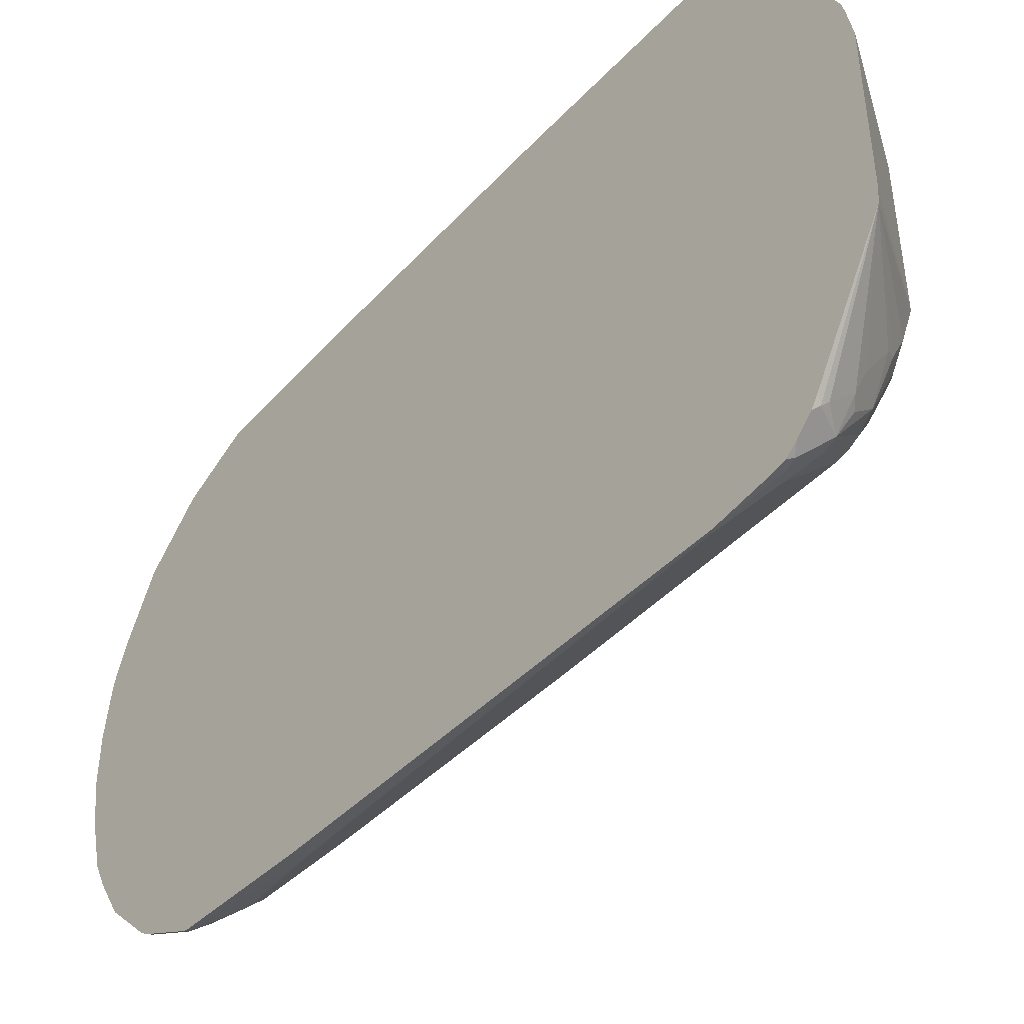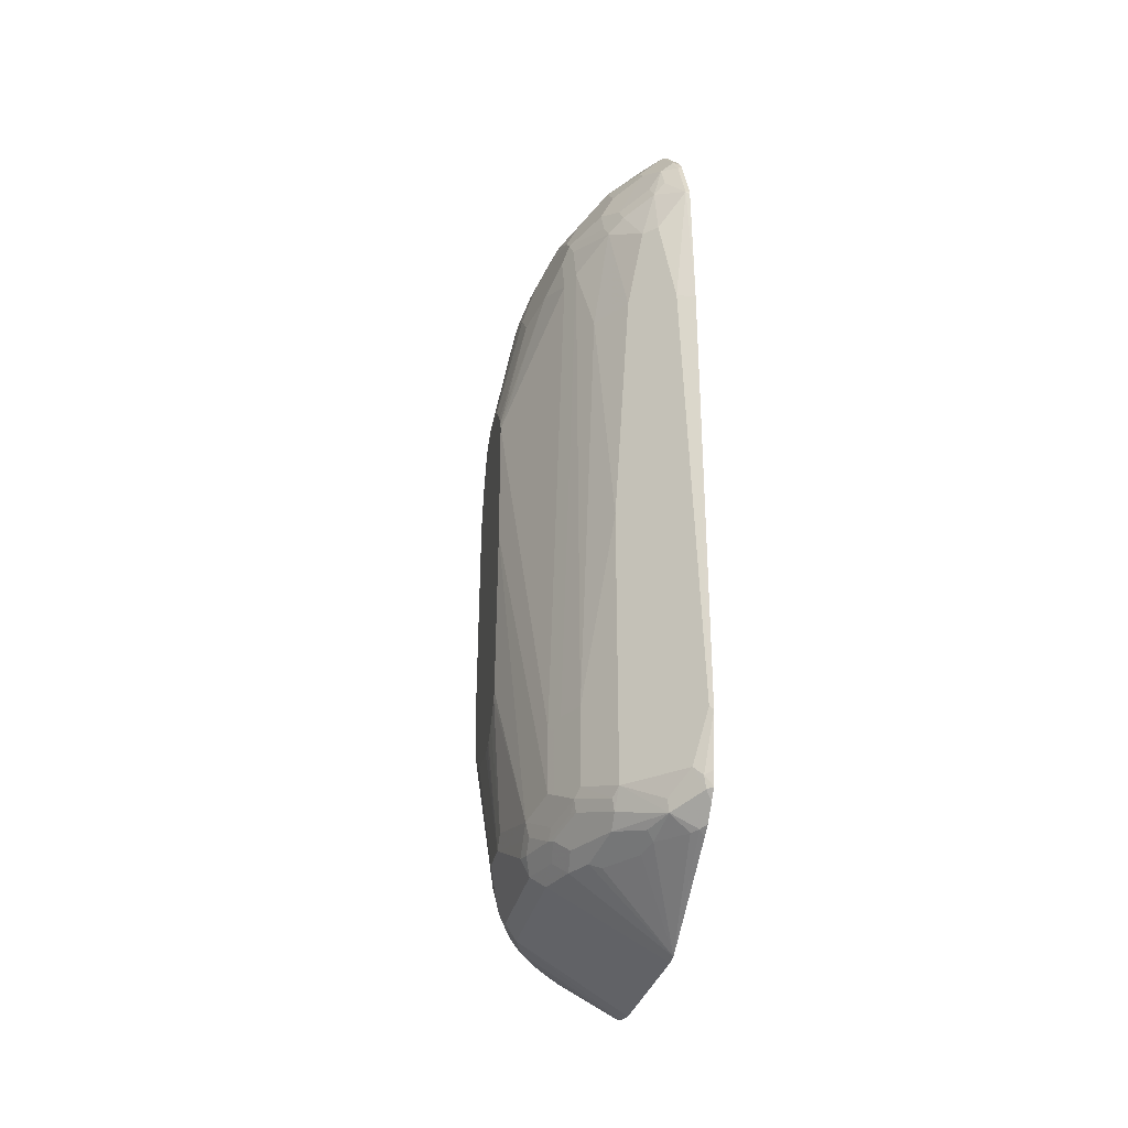
<metadata>
{"format":"obj","ext":"obj","renderer":"f3d","projection":"perspective","resolution":1024,"background":"white","views":[{"elev":-44.6,"azim":-39.8,"up":"+Z"},{"elev":-29.0,"azim":168.8,"up":"+Y"}]}
</metadata>
<code>
v 0.3239 -0.5046 0.4335
v 0.3239 -0.5095 0.4322
v 0.3297 -0.5046 0.4306
v 0.3239 -0.1613 0.4335
v 0.3239 -0.5218 0.4248
v 0.3482 -0.555 0.3936
v 0.3701 -0.5247 0.3902
v 0.3499 -0.5046 0.4104
v 0.3297 -0.1613 0.4306
v 0.3331 0.2725 0.4188
v 0.3239 0.2634 0.4234
v 0.3239 -0.5267 0.4218
v 0.3239 -0.5598 0.3983
v 0.328 -0.5751 0.3734
v 0.3885 -0.555 0.3532
v 0.3902 -0.5247 0.37
v 0.3499 0.2624 0.4104
v 0.3297 0.4641 0.4104
v 0.3239 0.4641 0.4133
v 0.3239 -0.5725 0.3788
v 0.3885 -0.5751 0.3128
v 0.3239 -0.5802 0.3648
v 0.3239 -0.6714 0.1668
v 0.4289 -0.5751 0.2523
v 0.4289 -0.555 0.2926
v 0.4592 -0.5348 0.2724
v 0.4289 -0.5348 0.3128
v 0.3987 -0.5348 0.3532
v 0.4113 -0.5247 0.3431
v 0.4306 -0.5046 0.3296
v 0.3701 0.4036 0.3902
v 0.3701 0.4844 0.37
v 0.3431 0.4844 0.391
v 0.3297 0.5046 0.3902
v 0.3239 0.4873 0.4017
v 0.3633 0.4238 0.391
v 0.3239 -0.6756 0.1499
v 0.471 -0.5718 0.1816
v 0.4508 -0.5718 0.222
v 0.4264 -0.5802 0.2422
v 0.4508 -0.5516 0.2624
v 0.4794 -0.5348 0.2321
v 0.4718 -0.5046 0.2624
v 0.439 -0.5146 0.3128
v 0.4516 -0.4844 0.3027
v 0.4508 -0.4641 0.3094
v 0.4306 -0.08071 0.3296
v 0.3902 0.4036 0.37
v 0.3532 0.4945 0.3784
v 0.4104 0.4641 0.3296
v 0.4104 0.5046 0.3094
v 0.4138 0.5348 0.2876
v 0.3734 0.5146 0.3481
v 0.3532 0.5549 0.3481
v 0.3431 0.5247 0.3708
v 0.3297 0.5449 0.37
v 0.3239 0.5276 0.3815
v 0.3239 -0.6843 0.1009
v 0.4911 -0.5718 0.1211
v 0.492 -0.5449 0.1816
v 0.471 -0.5516 0.222
v 0.5197 -0.5348 0.111
v 0.5197 -0.5146 0.1312
v 0.4995 -0.4945 0.2119
v 0.492 -0.5046 0.222
v 0.5122 -0.5449 0.1211
v 0.4794 -0.4945 0.2523
v 0.4592 -0.4742 0.2926
v 0.4508 -0.444 0.3094
v 0.5585 -0.2186 0.1379
v 0.4508 0.2624 0.2893
v 0.4104 0.2624 0.3498
v 0.4306 0.4238 0.3094
v 0.4306 0.4844 0.2893
v 0.434 0.5146 0.2674
v 0.4138 0.5752 0.2472
v 0.3734 0.5752 0.3078
v 0.3532 0.5752 0.328
v 0.3331 0.5752 0.3481
v 0.3239 0.566 0.3619
v 0.3239 0.5621 0.3642
v 0.3239 -0.6843 -0.1614
v 0.4911 -0.5718 -0.1211
v 0.5113 -0.5516 0.1009
v 0.5248 -0.5247 0.1009
v 0.5248 -0.5046 0.1211
v 0.5197 -0.4945 0.1513
v 0.5046 -0.4844 0.2018
v 0.5585 -0.2693 0.1277
v 0.5585 -0.269 0.1278
v 0.5585 -0.2489 0.1329
v 0.5585 -0.1783 0.1379
v 0.5585 0.1412 0.1211
v 0.471 0.4036 0.2489
v 0.471 0.4641 0.2287
v 0.4794 0.4844 0.2043
v 0.439 0.5046 0.2649
v 0.4743 0.5146 0.1867
v 0.4743 0.4945 0.2068
v 0.434 0.5752 0.2068
v 0.4138 0.5954 0.227
v 0.3734 0.5954 0.2876
v 0.3331 0.5954 0.328
v 0.3239 0.5844 0.3436
v 0.3239 -0.6818 -0.1816
v 0.471 -0.5718 -0.1816
v 0.5113 -0.5516 -0.1009
v 0.545 -0.4844 0.04031
v 0.5248 -0.4844 0.1412
v 0.5585 -0.2892 0.1178
v 0.5585 0.1564 0.1177
v 0.4844 0.4036 0.222
v 0.4777 0.4641 0.2153
v 0.4844 0.4641 0.2018
v 0.5046 0.4439 0.1614
v 0.4995 0.4641 0.164
v 0.4995 0.4844 0.1438
v 0.4794 0.5046 0.1842
v 0.4945 0.4945 0.1463
v 0.4777 0.5179 0.1682
v 0.4575 0.5584 0.1682
v 0.4541 0.5549 0.1867
v 0.4541 0.5752 0.1463
v 0.434 0.5954 0.1665
v 0.4138 0.6156 0.1867
v 0.3532 0.6357 0.2674
v 0.3331 0.6357 0.2876
v 0.3239 0.6448 0.283
v 0.3239 -0.5775 -0.3633
v 0.3331 -0.5701 -0.3734
v 0.3431 -0.5726 -0.3633
v 0.3633 -0.5726 -0.3431
v 0.3835 -0.5726 -0.3229
v 0.3936 -0.5802 -0.2926
v 0.434 -0.5802 -0.2321
v 0.4508 -0.5718 -0.222
v 0.4743 -0.55 -0.2119
v 0.4911 -0.5516 -0.1614
v 0.5197 -0.5272 -0.1211
v 0.5248 -0.5247 -0.1009
v 0.545 -0.4844 -0.02011
v 0.5585 -0.3095 0.08741
v 0.5585 -0.2933 0.1117
v 0.5585 0.195 0.1076
v 0.5046 0.4844 0.1211
v 0.5585 0.1953 0.1075
v 0.5585 0.2161 0.0992
v 0.5585 0.2581 0.08011
v 0.5585 0.2622 0.07739
v 0.4979 0.4978 0.1278
v 0.4575 0.5786 0.1278
v 0.4777 0.5382 0.1278
v 0.434 0.6156 0.1261
v 0.4104 0.6324 0.1547
v 0.3734 0.6559 0.1867
v 0.3532 0.6559 0.227
v 0.3239 0.6658 0.2413
v 0.3239 0.6455 0.2817
v 0.3239 -0.5769 -0.3642
v 0.3239 -0.5656 -0.3825
v 0.3239 -0.5637 -0.3844
v 0.3331 -0.55 -0.3936
v 0.3734 -0.55 -0.3734
v 0.3936 -0.5601 -0.333
v 0.434 -0.5701 -0.2523
v 0.434 -0.55 -0.2926
v 0.4541 -0.55 -0.2523
v 0.4945 -0.5298 -0.1917
v 0.4995 -0.5272 -0.1816
v 0.5197 -0.5071 -0.1412
v 0.5248 -0.5046 -0.1211
v 0.5248 -0.4844 -0.1412
v 0.545 -0.4641 -0.04031
v 0.5585 -0.2815 -0.02011
v 0.5585 -0.3016 -0
v 0.5585 -0.306 0.009929
v 0.5585 -0.3095 0.0269
v 0.5248 0.4439 0.06051
v 0.5046 0.5046 0.0807
v 0.5585 0.2759 0.06373
v 0.4979 0.5179 0.08741
v 0.4777 0.5584 0.08741
v 0.4373 0.6189 0.1076
v 0.4306 0.6324 0.09411
v 0.3902 0.6526 0.1547
v 0.3768 0.6593 0.1682
v 0.3331 0.6963 0.1665
v 0.3239 0.6958 0.1807
v 0.3239 0.6853 0.2023
v 0.3239 -0.5435 -0.4046
v 0.3331 -0.5298 -0.4137
v 0.3499 -0.4978 -0.4104
v 0.3768 -0.5315 -0.3767
v 0.4306 -0.4978 -0.3296
v 0.434 -0.5298 -0.3128
v 0.4743 -0.5298 -0.2321
v 0.4743 -0.5095 -0.2523
v 0.4794 -0.5071 -0.2422
v 0.4979 -0.5112 -0.1951
v 0.5046 -0.5046 -0.1816
v 0.5585 -0.2388 -0.04744
v 0.5585 -0.25 -0.04455
v 0.4844 -0.4844 -0.2422
v 0.4979 -0.4709 -0.2153
v 0.5046 -0.4641 -0.2018
v 0.5585 0.02339 -0.06382
v 0.5585 -0.2612 -0.03607
v 0.5248 0.4641 0.02011
v 0.5585 0.2781 0.06051
v 0.5585 0.2893 0.04031
v 0.5046 0.5247 0.02011
v 0.4979 0.5382 0.0269
v 0.4575 0.5987 0.06721
v 0.4508 0.6122 0.0538
v 0.3499 0.7132 0.03361
v 0.3902 0.6727 0.09411
v 0.3734 0.6762 0.1261
v 0.3768 0.6795 0.1076
v 0.3364 0.6996 0.148
v 0.3239 0.7105 0.1394
v 0.3239 -0.5275 -0.4183
v 0.3364 -0.5112 -0.4171
v 0.3239 -0.4228 -0.4335
v 0.3297 -0.417 -0.4306
v 0.3499 0.269 -0.4104
v 0.471 -0.4776 -0.2691
v 0.4373 -0.5112 -0.3162
v 0.4306 -0.07394 -0.3296
v 0.4777 -0.491 -0.2556
v 0.4979 -0.37 -0.2153
v 0.5046 -0.3632 -0.2018
v 0.5585 0.2252 -0.06382
v 0.5248 0.4641 -0.02011
v 0.5585 0.2893 0
v 0.5046 0.5247 -0.02011
v 0.4979 0.5382 -0.01341
v 0.4911 0.5516 0.01341
v 0.4508 0.6122 -0.08741
v 0.3499 0.7132 -0.04701
v 0.3239 0.7261 0.04082
v 0.3364 0.7198 0.04701
v 0.3297 0.7132 0.1143
v 0.3566 0.6996 0.08741
v 0.3701 0.6929 0.074
v 0.3239 0.7159 0.1201
v 0.3239 -0.5261 -0.4186
v 0.3239 -0.505 -0.4234
v 0.3239 0.2618 -0.4234
v 0.3297 0.4709 -0.4104
v 0.3701 0.4104 -0.3902
v 0.471 -0.3566 -0.2691
v 0.4104 0.2892 -0.3498
v 0.4508 0.2892 -0.2893
v 0.4844 -0.3632 -0.2422
v 0.4911 -0.3566 -0.2287
v 0.471 0.4104 -0.2489
v 0.4844 0.4036 -0.222
v 0.5046 0.4238 -0.1614
v 0.5585 0.237 -0.05991
v 0.5046 0.5046 -0.0807
v 0.5585 0.2832 -0.02088
v 0.5248 0.4439 -0.06051
v 0.4844 0.5449 -0.1009
v 0.4911 0.5516 -0.0269
v 0.471 0.5718 -0.1076
v 0.4676 0.5685 -0.1244
v 0.4306 0.6122 -0.148
v 0.4306 0.6324 -0.1076
v 0.3297 0.7132 -0.1076
v 0.3239 0.7261 -0.0398
v 0.3902 0.6727 -0.1076
v 0.3701 0.6929 -0.08741
v 0.3499 0.6929 -0.148
v 0.3239 0.4651 -0.4133
v 0.3239 0.4721 -0.4115
v 0.3297 0.5113 -0.3902
v 0.3532 0.5146 -0.3734
v 0.3701 0.491 -0.37
v 0.3902 0.4104 -0.37
v 0.4306 0.4507 -0.3094
v 0.471 0.4709 -0.2287
v 0.4844 0.4641 -0.2018
v 0.5012 0.4406 -0.1581
v 0.5248 0.4036 -0.1009
v 0.5585 0.2516 -0.04973
v 0.5012 0.5012 -0.09751
v 0.4945 0.5146 -0.111
v 0.5214 0.4406 -0.07731
v 0.4743 0.5549 -0.1312
v 0.434 0.5752 -0.2119
v 0.4104 0.6122 -0.2085
v 0.4104 0.6324 -0.1682
v 0.3239 0.7159 -0.1018
v 0.3331 0.6963 -0.1715
v 0.3239 0.711 -0.1256
v 0.3902 0.6526 -0.1682
v 0.3297 0.6929 -0.1883
v 0.3701 0.6526 -0.2085
v 0.3239 0.5527 -0.3712
v 0.3297 0.5516 -0.37
v 0.3532 0.5549 -0.3532
v 0.3734 0.5146 -0.3532
v 0.4104 0.4709 -0.3296
v 0.4272 0.4675 -0.3061
v 0.434 0.4743 -0.2926
v 0.4743 0.4945 -0.2119
v 0.5214 0.4205 -0.09751
v 0.4844 0.4844 -0.1816
v 0.4743 0.5146 -0.1917
v 0.4541 0.5549 -0.1917
v 0.4138 0.5752 -0.2523
v 0.4138 0.5954 -0.2321
v 0.3239 0.6941 -0.1895
v 0.3532 0.6559 -0.2321
v 0.3297 0.6727 -0.2287
v 0.3239 0.5631 -0.3642
v 0.3331 0.5752 -0.3532
v 0.3734 0.5752 -0.3128
v 0.4138 0.4945 -0.3128
v 0.4306 0.491 -0.2893
v 0.434 0.5146 -0.2724
v 0.4138 0.5549 -0.2724
v 0.3734 0.5954 -0.2926
v 0.3239 0.6738 -0.2299
v 0.3331 0.6357 -0.2926
v 0.3239 0.566 -0.3623
v 0.3239 0.5752 -0.3532
v 0.3239 0.6064 -0.322
v 0.3239 0.6247 -0.3037
v 0.3239 0.6357 -0.2926
f 186 217 187
f 187 217 218
f 187 218 219
f 187 219 220
f 187 220 188
f 190 221 191
f 191 221 222
f 191 222 192
f 192 222 223
f 192 223 224
f 192 228 194
f 192 224 225
f 192 225 250
f 192 252 228
f 192 279 252
f 194 226 227
f 192 194 193
f 192 250 279
f 179 211 212
f 185 216 217
f 172 206 201
f 173 202 207
f 194 227 195
f 172 205 206
f 173 207 174
f 178 180 209
f 178 209 210
f 178 210 208
f 179 212 181
f 179 208 211
f 181 212 182
f 182 213 183
f 182 212 213
f 183 213 214
f 183 214 184
f 184 215 216
f 184 214 215
f 185 217 186
f 194 228 251
f 214 239 215
f 195 227 197
f 212 236 264
f 212 264 237
f 212 237 214
f 212 214 213
f 214 238 239
f 214 237 264
f 214 264 238
f 211 236 212
f 215 239 270
f 215 240 241
f 215 241 242
f 215 242 243
f 215 243 244
f 216 244 218
f 172 204 205
f 215 244 216
f 215 270 240
f 211 235 236
f 208 234 233
f 208 210 234
f 195 197 196
f 197 227 229
f 197 229 198
f 198 229 199
f 199 229 203
f 199 203 200
f 203 229 226
f 203 226 251
f 203 251 254
f 203 254 230
f 203 230 204
f 204 230 231
f 204 231 205
f 205 231 232
f 205 232 206
f 208 233 235
f 208 235 211
f 194 251 226
f 172 203 204
f 130 163 131
f 172 202 173
f 133 163 164
f 133 164 134
f 134 164 165
f 134 165 135
f 135 165 136
f 136 165 166
f 136 166 167
f 132 163 133
f 137 167 196
f 138 168 169
f 139 169 170
f 139 170 172
f 139 172 171
f 139 171 140
f 140 171 141
f 141 172 173
f 137 196 168
f 131 163 132
f 130 162 163
f 130 190 162
f 123 153 124
f 216 218 217
f 124 153 125
f 125 153 184
f 125 184 154
f 125 154 185
f 125 185 155
f 125 155 126
f 126 155 156
f 126 156 157
f 126 157 158
f 126 158 128
f 126 128 127
f 129 159 130
f 130 159 160
f 130 160 161
f 130 161 190
f 141 173 174
f 141 174 175
f 141 175 176
f 141 176 177
f 163 166 164
f 163 191 192
f 163 192 193
f 163 193 194
f 163 194 195
f 163 195 166
f 164 166 165
f 166 195 167
f 167 195 196
f 168 196 197
f 168 197 198
f 168 198 169
f 169 198 199
f 169 199 200
f 169 200 172
f 169 172 170
f 172 201 202
f 162 191 163
f 172 200 203
f 162 190 191
f 156 188 189
f 141 171 172
f 145 178 208
f 145 208 179
f 145 179 181
f 145 181 150
f 145 149 180
f 145 180 178
f 150 181 182
f 150 182 152
f 151 182 183
f 153 183 184
f 154 184 216
f 154 216 185
f 155 185 186
f 155 186 187
f 155 187 156
f 156 187 188
f 156 189 157
f 218 244 242
f 297 298 314
f 219 242 245
f 283 306 308
f 283 308 286
f 283 286 307
f 286 308 306
f 286 306 309
f 286 309 287
f 286 288 307
f 283 307 284
f 287 309 289
f 289 310 290
f 290 311 312
f 290 312 291
f 290 310 309
f 290 309 306
f 290 306 311
f 291 312 314
f 289 309 310
f 282 306 283
f 281 306 282
f 280 306 281
f 271 296 273
f 273 297 294
f 273 296 298
f 273 298 297
f 275 299 276
f 276 299 300
f 276 300 301
f 276 301 277
f 277 301 278
f 278 301 302
f 278 302 319
f 278 319 303
f 278 303 279
f 279 303 280
f 280 303 304
f 280 304 305
f 280 305 306
f 291 314 298
f 271 273 272
f 291 298 296
f 294 297 295
f 313 315 324
f 314 325 315
f 315 325 324
f 316 326 317
f 317 326 327
f 317 327 328
f 317 328 329
f 312 325 314
f 317 329 325
f 317 323 318
f 318 322 321
f 318 321 319
f 319 321 320
f 324 325 330
f 325 329 330
f 123 183 153
f 317 325 323
f 312 323 325
f 311 321 322
f 311 323 312
f 295 297 313
f 297 314 315
f 297 315 313
f 299 316 317
f 299 317 300
f 300 317 301
f 301 317 318
f 301 318 302
f 302 318 319
f 303 319 304
f 304 319 320
f 304 320 305
f 305 320 321
f 305 321 306
f 306 321 311
f 311 322 318
f 311 318 323
f 291 296 292
f 269 295 293
f 269 294 295
f 269 273 294
f 233 261 262
f 233 262 260
f 235 260 263
f 235 263 264
f 235 264 236
f 238 264 265
f 238 265 266
f 233 234 261
f 238 266 267
f 238 268 239
f 239 269 270
f 239 268 271
f 239 271 272
f 239 272 273
f 239 273 269
f 240 245 241
f 238 267 268
f 233 260 235
f 232 258 259
f 232 257 258
f 219 245 220
f 221 246 222
f 222 246 247
f 222 247 223
f 223 248 224
f 224 248 225
f 225 248 249
f 225 249 250
f 226 229 227
f 228 252 253
f 228 253 251
f 230 254 231
f 231 254 251
f 231 251 255
f 231 255 256
f 231 256 257
f 231 257 232
f 241 245 242
f 242 244 243
f 248 274 249
f 249 274 275
f 260 287 289
f 260 289 263
f 261 285 284
f 261 284 262
f 262 284 307
f 262 307 288
f 263 289 265
f 263 265 264
f 265 289 266
f 266 289 290
f 266 290 267
f 267 290 291
f 267 291 292
f 267 292 268
f 268 292 296
f 268 296 271
f 269 293 270
f 260 286 287
f 218 242 219
f 260 288 286
f 259 284 285
f 249 275 276
f 249 276 277
f 249 277 278
f 249 278 250
f 250 278 279
f 251 253 256
f 251 256 255
f 252 279 280
f 252 280 253
f 253 280 256
f 256 280 281
f 256 281 282
f 256 282 257
f 257 282 258
f 258 283 284
f 258 284 259
f 258 282 283
f 260 262 288
f 123 151 183
f 7 47 72
f 121 152 182
f 24 40 39
f 24 39 41
f 24 41 25
f 25 41 26
f 26 42 43
f 26 43 44
f 26 44 27
f 23 40 24
f 26 41 42
f 28 44 29
f 29 44 30
f 30 44 45
f 30 45 46
f 30 46 69
f 31 48 32
f 31 32 36
f 27 44 28
f 23 39 40
f 23 38 39
f 23 37 38
f 14 23 21
f 15 21 24
f 15 24 25
f 15 25 26
f 15 26 27
f 15 27 28
f 15 28 16
f 16 29 30
f 16 28 29
f 17 31 18
f 18 32 33
f 18 33 34
f 18 34 35
f 18 35 19
f 18 31 36
f 18 36 32
f 21 23 24
f 32 49 33
f 14 22 23
f 32 48 50
f 32 51 52
f 42 61 60
f 42 60 66
f 42 66 62
f 43 65 64
f 43 64 67
f 43 67 68
f 43 68 45
f 42 65 43
f 43 45 44
f 46 68 70
f 46 70 92
f 46 92 69
f 47 69 71
f 47 71 72
f 48 73 50
f 48 72 73
f 45 68 46
f 42 64 65
f 42 63 64
f 42 62 63
f 32 52 53
f 32 53 54
f 32 54 49
f 33 49 54
f 33 54 55
f 33 55 56
f 33 56 34
f 34 56 57
f 34 57 35
f 37 58 59
f 37 59 38
f 38 59 66
f 38 66 60
f 38 60 61
f 38 61 41
f 38 41 39
f 41 61 42
f 32 50 51
f 50 74 51
f 14 20 22
f 10 19 11
f 1 293 295
f 1 295 313
f 1 313 324
f 1 324 330
f 1 330 329
f 1 329 328
f 1 328 327
f 1 270 293
f 1 327 326
f 1 316 299
f 1 299 275
f 1 275 274
f 1 274 248
f 1 248 223
f 1 223 247
f 1 247 246
f 1 326 316
f 1 240 270
f 1 245 240
f 1 220 245
f 121 182 151
f 1 2 3
f 1 3 9
f 1 9 4
f 1 4 11
f 1 11 19
f 1 19 35
f 1 35 57
f 1 57 81
f 1 81 80
f 1 80 104
f 1 104 128
f 1 128 158
f 1 158 157
f 1 157 189
f 1 189 188
f 1 188 220
f 1 246 221
f 13 20 14
f 1 221 190
f 1 161 160
f 5 12 6
f 6 13 14
f 6 14 21
f 6 21 15
f 6 15 16
f 6 16 7
f 6 12 13
f 4 10 11
f 7 16 30
f 7 72 48
f 7 48 31
f 7 31 17
f 7 17 8
f 9 17 10
f 10 17 18
f 10 18 19
f 7 30 47
f 4 9 10
f 3 17 9
f 3 8 17
f 1 160 159
f 1 159 129
f 1 129 105
f 1 105 82
f 1 82 58
f 1 58 37
f 1 37 23
f 1 23 22
f 1 22 20
f 1 20 13
f 1 13 12
f 1 12 5
f 1 5 2
f 2 5 6
f 2 6 3
f 3 6 7
f 3 7 8
f 1 190 161
f 50 73 74
f 30 69 47
f 52 74 75
f 96 115 116
f 96 116 117
f 96 117 118
f 96 118 98
f 96 98 99
f 98 118 117
f 98 117 119
f 96 114 115
f 98 119 150
f 98 120 121
f 98 121 122
f 98 122 100
f 100 122 123
f 100 123 124
f 100 124 125
f 100 125 101
f 98 150 120
f 96 113 114
f 95 113 96
f 94 113 95
f 78 103 79
f 79 103 104
f 79 104 80
f 82 105 83
f 83 106 138
f 83 138 107
f 83 105 106
f 84 107 141
f 84 141 108
f 84 108 85
f 85 108 86
f 86 108 109
f 88 109 89
f 89 109 110
f 93 111 112
f 93 112 94
f 94 112 113
f 101 125 126
f 101 126 102
f 103 127 128
f 103 128 104
f 111 144 112
f 112 115 114
f 112 114 113
f 112 144 115
f 115 145 117
f 115 117 116
f 115 144 146
f 115 146 147
f 115 147 148
f 115 148 149
f 115 149 145
f 117 145 150
f 117 150 119
f 120 150 152
f 120 152 121
f 121 151 123
f 121 123 122
f 108 110 109
f 77 103 78
f 108 143 110
f 108 177 142
f 105 129 130
f 51 74 52
f 105 131 132
f 105 132 133
f 105 133 134
f 105 134 135
f 105 135 136
f 105 136 106
f 106 136 167
f 106 167 137
f 106 137 168
f 106 168 138
f 107 138 169
f 107 169 139
f 107 139 140
f 107 140 141
f 108 141 177
f 108 142 143
f 77 127 103
f 105 130 131
f 77 102 126
f 63 109 87
f 63 87 64
f 64 87 109
f 64 109 88
f 64 88 89
f 64 89 90
f 64 90 91
f 64 91 70
f 64 70 67
f 67 70 68
f 69 92 71
f 70 91 90
f 70 90 89
f 70 89 110
f 70 110 143
f 70 143 142
f 70 142 177
f 63 86 109
f 70 177 176
f 62 66 84
f 62 85 86
f 52 75 76
f 77 126 127
f 52 76 77
f 52 77 54
f 52 54 53
f 54 77 78
f 54 78 79
f 54 79 80
f 54 80 81
f 54 81 56
f 54 56 55
f 56 81 57
f 58 82 83
f 58 83 59
f 59 83 107
f 59 107 84
f 59 84 66
f 62 86 63
f 70 176 175
f 62 84 85
f 70 174 207
f 71 93 94
f 71 94 73
f 71 73 72
f 71 92 93
f 73 94 74
f 74 94 95
f 74 95 96
f 74 97 75
f 75 98 76
f 75 97 96
f 75 96 99
f 75 99 98
f 76 100 101
f 76 101 102
f 70 175 174
f 76 102 77
f 76 98 100
f 70 93 92
f 70 111 93
f 74 96 97
f 70 144 111
f 70 202 201
f 70 201 206
f 70 206 232
f 70 232 259
f 70 259 285
f 70 261 234
f 70 207 202
f 70 234 210
f 70 285 261
f 70 210 209
f 70 209 180
f 70 180 149
f 70 149 148
f 70 148 147
f 70 147 146
f 70 146 144

</code>
